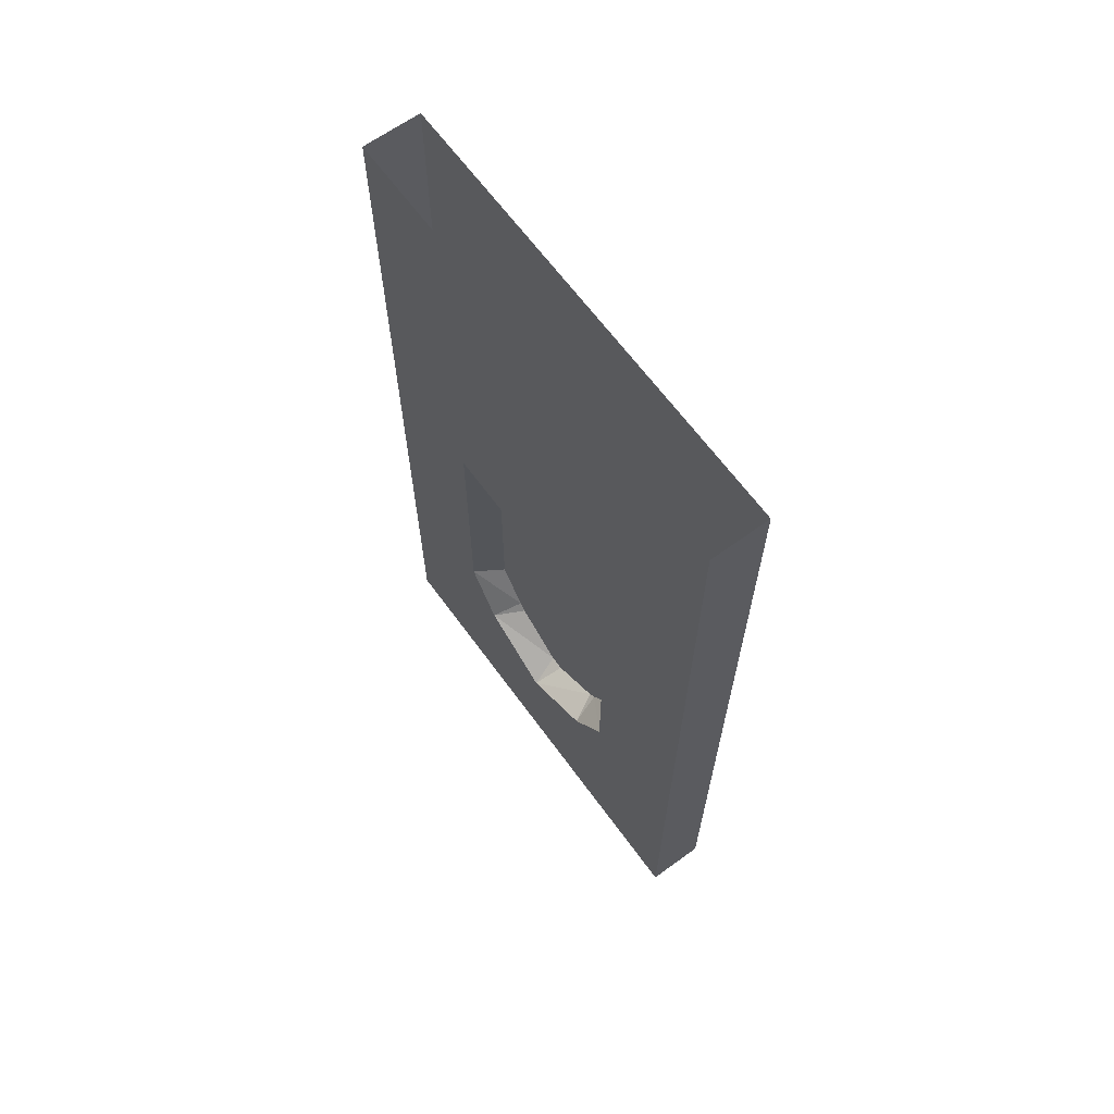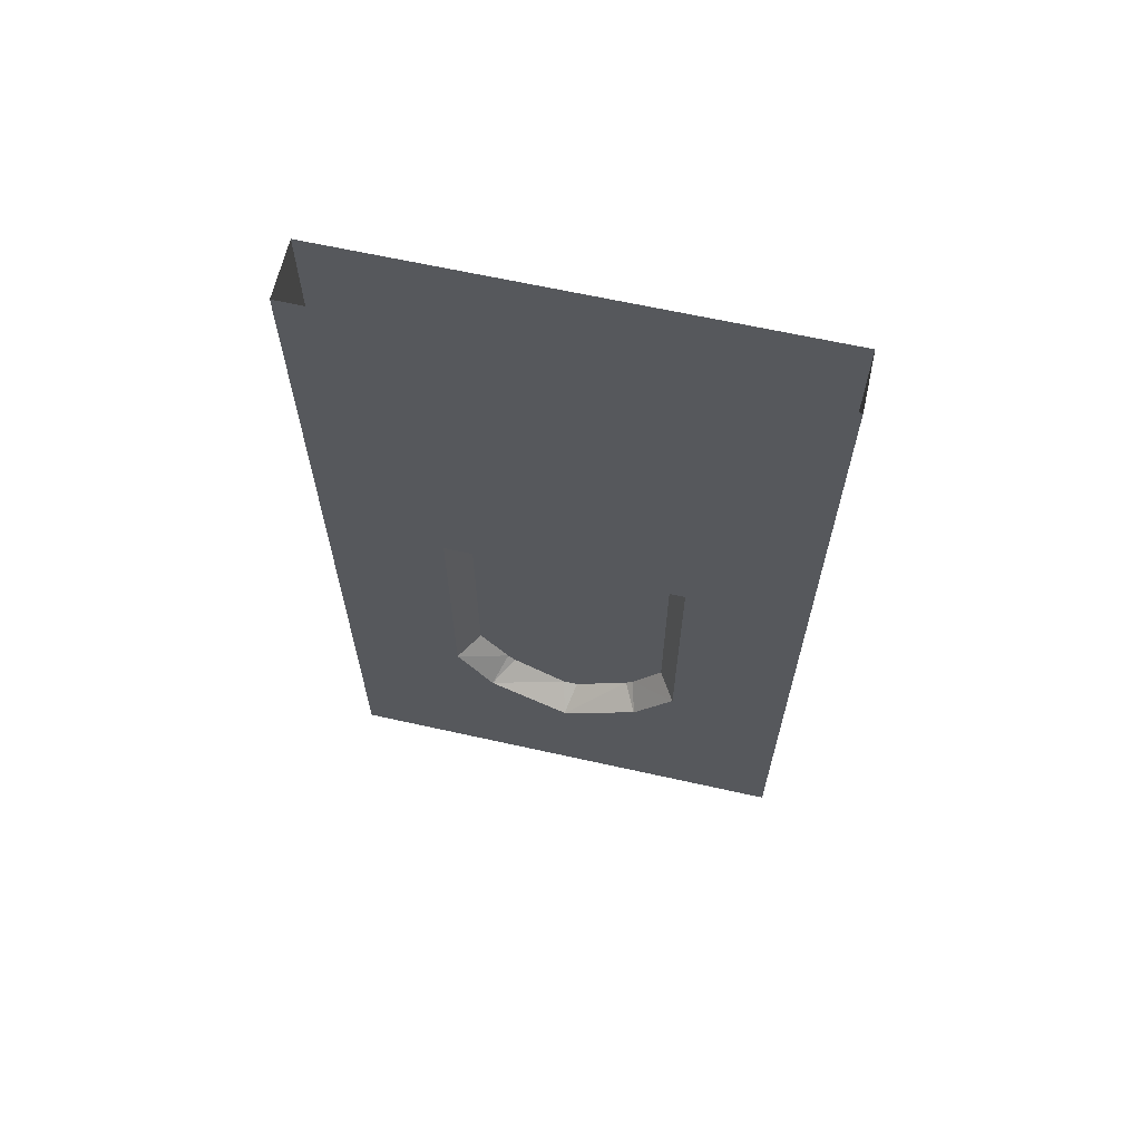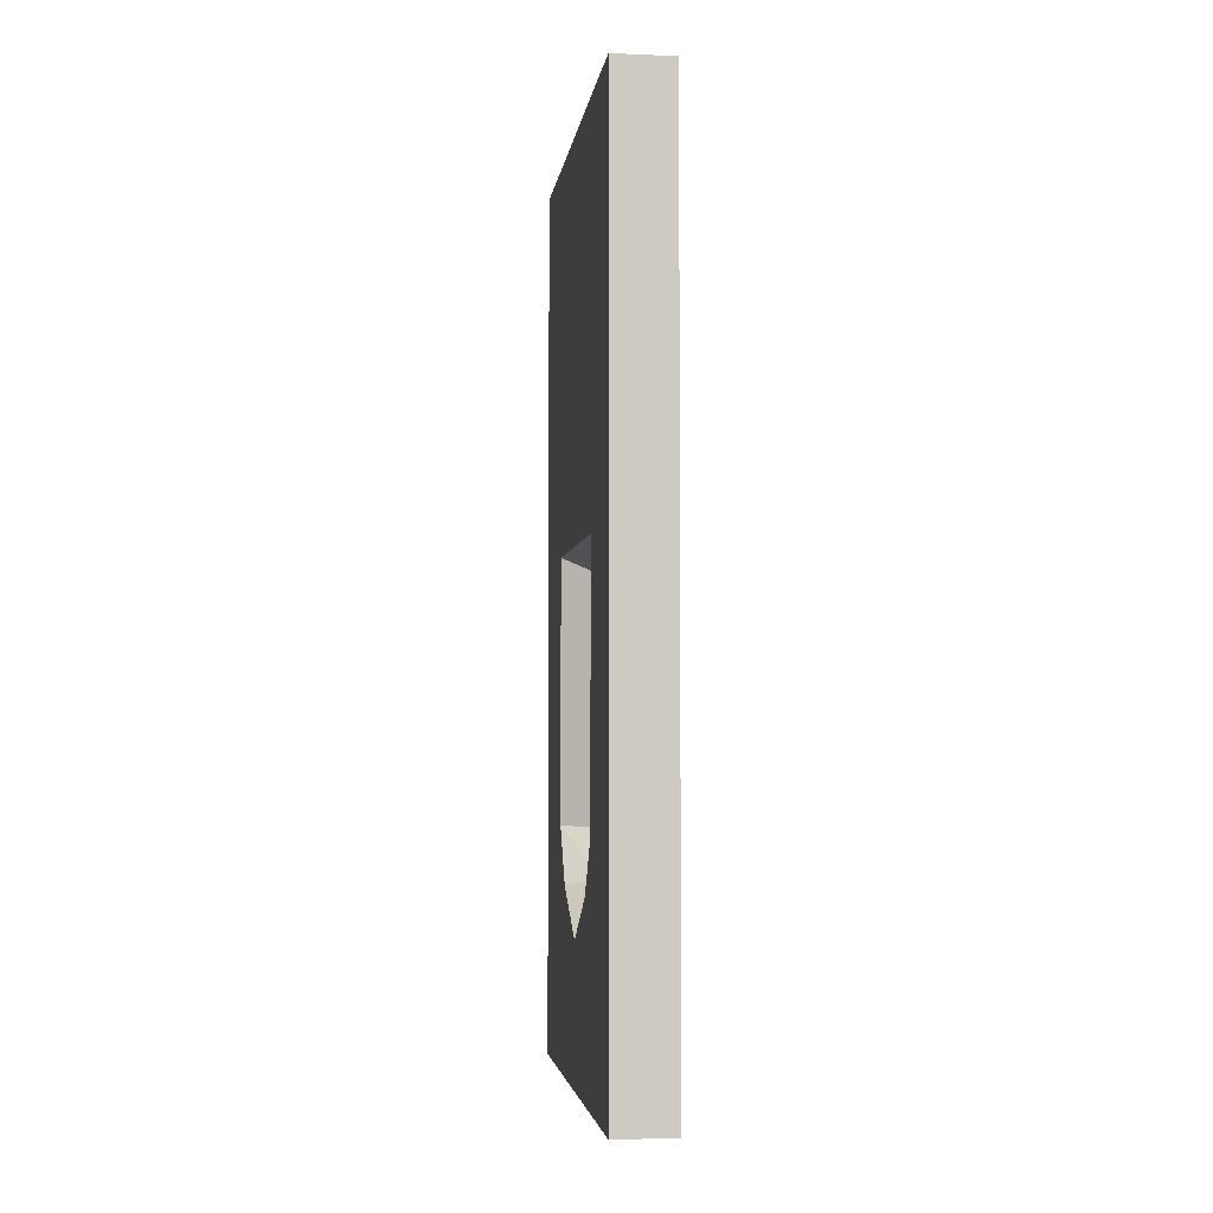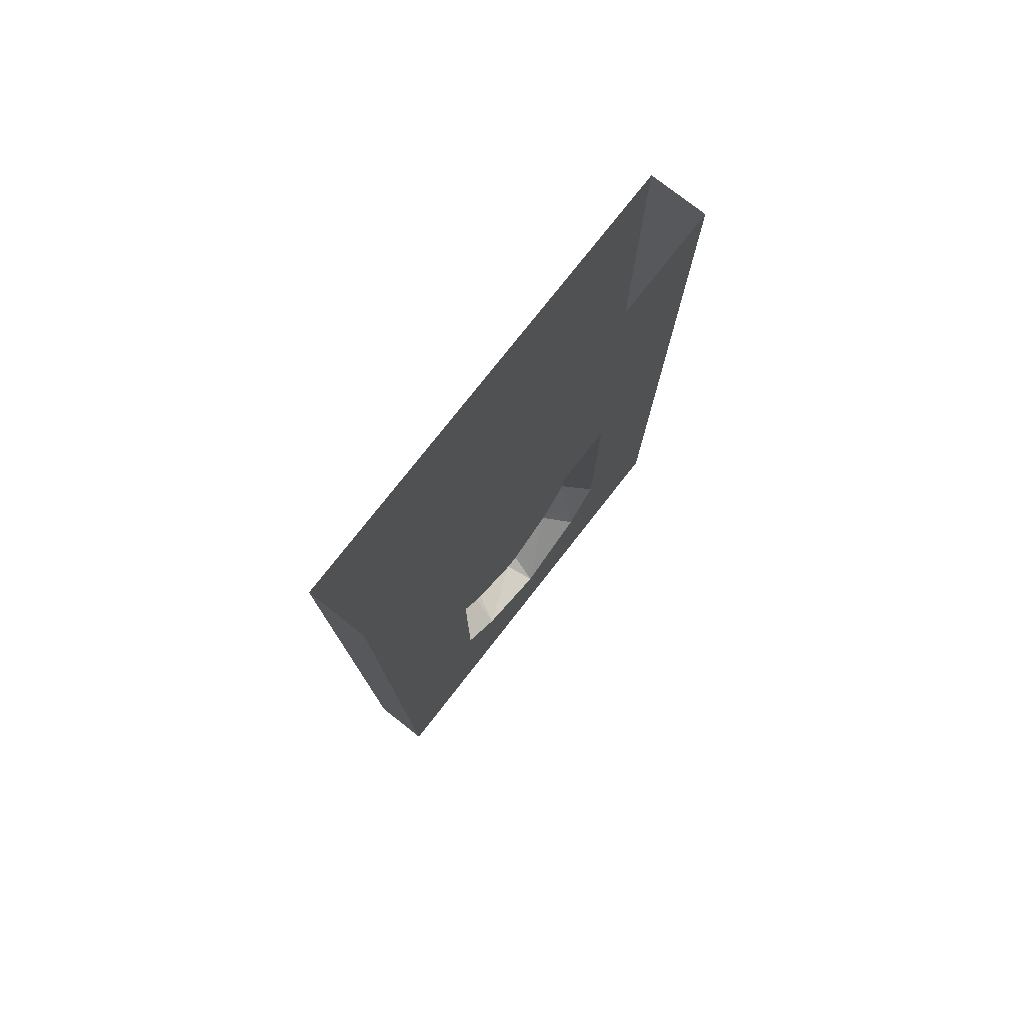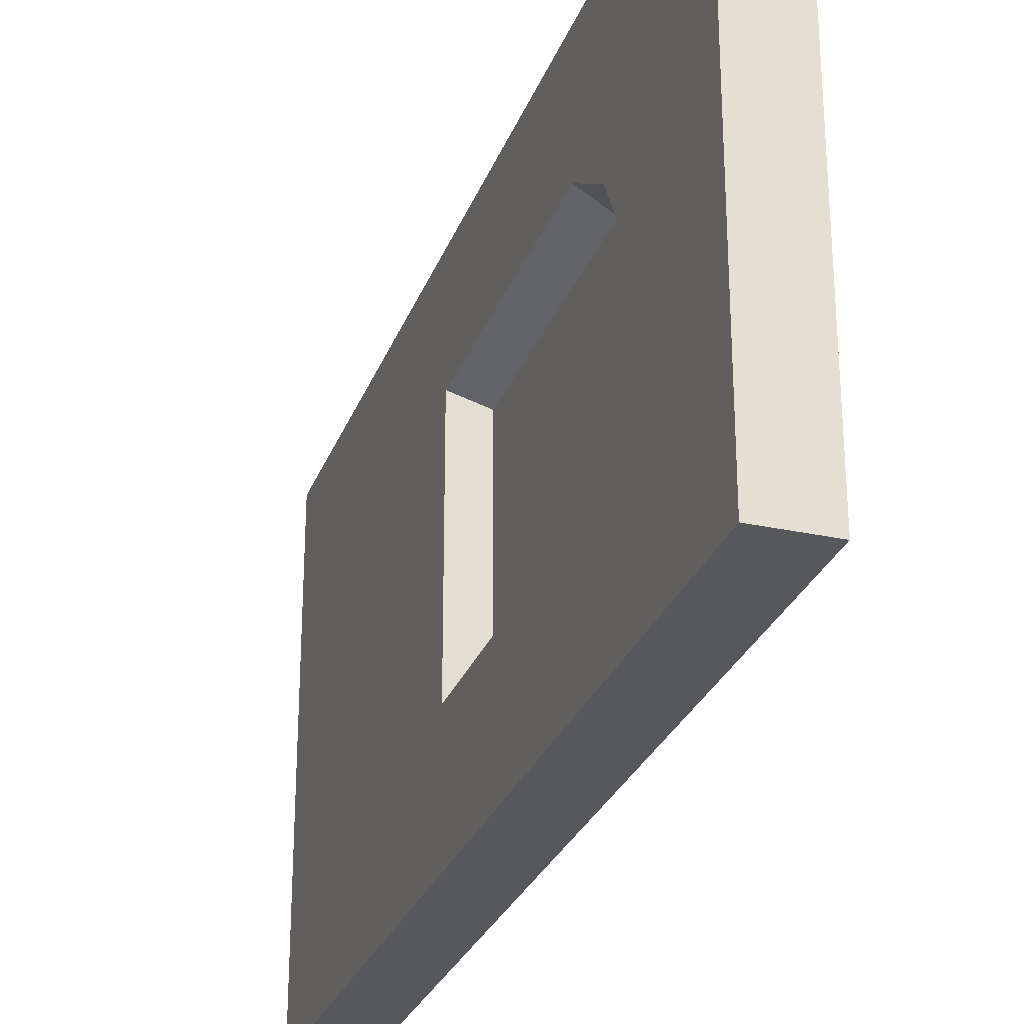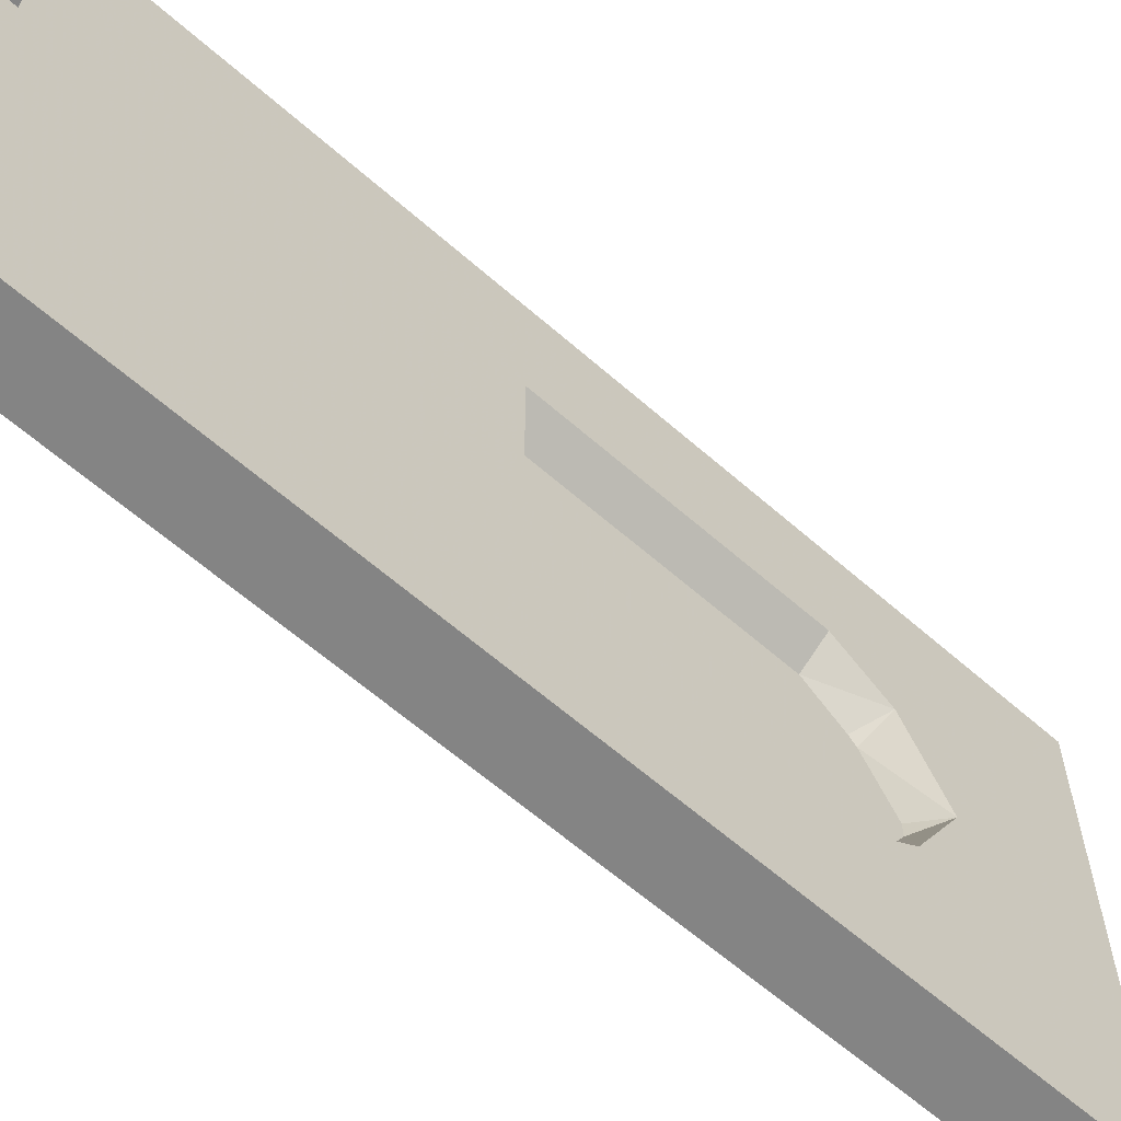
<metadata>
{"format":"obj","ext":"obj","renderer":"f3d","projection":"perspective","resolution":1024,"background":"white","views":[{"elev":65.1,"azim":143.9,"up":"+Y"},{"elev":64.2,"azim":102.7,"up":"+Y"},{"elev":-3.8,"azim":172.5,"up":"+Y"},{"elev":77.4,"azim":-141.9,"up":"+Y"},{"elev":-28.2,"azim":-18.3,"up":"+Z"},{"elev":-61.4,"azim":-131.9,"up":"+Z"}]}
</metadata>
<code>
v -0.4375 -1.469 0
v -0.4375 -1.336 0.01562
v -0.4375 -1.344 0.03125
v -0.4375 -1.453 0.01562
v -0.4375 -1.469 0.01562
v -0.4375 -1.547 0.01562
v -0.4375 -1.547 -0.01562
v -0.4375 -1.469 -0.01562
v -0.4375 -1.344 -0.01562
v -0.4375 -1.453 -0.01562
v -0.4375 -1.297 0.01562
v -0.4375 -1.297 0
v -0.4375 -1.297 0.1094
v -0.4375 -1.461 0.1328
v -0.4375 -1.258 0.02344
v -0.4375 -1.211 0.07812
v -0.4375 -1.18 0.1172
v -0.4375 -1.297 0.125
v -0.4375 -1.461 0.1484
v -0.4375 -1.18 0.1406
v -0.4375 -1.25 0.007812
v -0.4375 -1.203 0.0625
v -0.4375 -1.148 0.0625
v -0.4375 -1.18 0.07812
v -0.4375 -1.242 -0.05469
v -0.4375 -1.211 -0.007812
v -0.4375 -1.164 0
v -0.4375 -1.234 -0.07031
v -0.4375 -1.203 -0.02344
v -0.4375 -1.18 -0.01562
v -0.4375 -1.18 -0.1172
v -0.4375 -1.164 -0.02344
v -0.4375 -1.164 -0.125
v -0.4375 -1.133 -0.07031
v -0.4375 -1.125 -0.05469
v -0.4375 -1.047 -0.1406
v -0.4375 -1.055 -0.0625
v -0.4375 -1.055 -0.04688
v -0.4375 -1.109 0.02344
v -0.4375 -1.148 0.07812
v -0.4375 -1.164 0.07812
v -0.4375 -1.109 0.03906
v -0.4375 -1.055 0.07812
v -0.4375 -1.047 0.1406
v -0.4375 -1.164 0.125
v -0.4375 -1.055 0.0625
v -0.4375 -1.039 0.07812
v -0.4375 -1.031 0.125
v -0.4375 -1.055 0
v -0.4375 -1.039 0.01562
v -0.4375 -0.9531 0.1172
v -0.4375 -0.8516 0.01562
v -0.4375 -0.9531 0.1328
v -0.4375 -0.9688 0.1328
v -0.4375 -0.8516 0.03906
v -0.4375 -0.8516 0.2109
v -0.4375 -0.9688 0.2109
v -0.4375 -0.9844 0.2109
v -0.5 -0.8203 0.25
v -0.375 -0.8203 0.25
v -0.4375 -1.172 0.2109
v -0.4375 -1.188 0.2109
v -0.5 -1.375 0.25
v -0.5 -1.875 0.375
v -0.5 -0.75 0.375
v -0.5 0 0.375
v -0.5 -0.8203 -0.25
v -0.4375 -0.8516 -0.01562
v -0.375 -0.8203 -0.25
v -0.375 0 -0.375
v -0.375 0 0.375
v -0.375 -0.75 0.375
v -0.375 -1.875 0.375
v -0.375 -1.375 0.25
v -0.4375 -1.375 0.2109
v -0.4375 -1.344 -0.03125
v -0.4375 -1.312 -0.0625
v -0.4375 -1.312 -0.04688
v -0.4375 -1.461 -0.1328
v -0.4375 -1.297 -0.1094
v -0.4375 -1.18 -0.1406
v -0.4375 -1.297 -0.125
v -0.4375 -1.188 -0.2109
v -0.4375 -1.172 -0.2109
v -0.4375 -1.375 -0.2109
v -0.4375 -0.9844 -0.2109
v -0.5 -1.375 -0.25
v -0.5 -1.492 -0.1641
v -0.4375 -1.461 -0.1484
v -0.375 -1.375 -0.25
v -0.375 -1.875 -0.375
v -0.375 -0.75 -0.375
v -0.375 -0.75 -0.5
v -0.375 0 -0.5
v -0.5 0 -0.5
v -0.5 -0.75 -0.5
v -0.5 -0.75 -0.375
v -0.5 0 -0.375
v -0.4375 -1.039 -0.01562
v -0.4375 -1.039 -0.0625
v -0.4375 -0.9531 -0.1172
v -0.4375 -0.8516 -0.03906
v -0.4375 -0.8516 -0.2109
v -0.4375 -0.9688 -0.2109
v -0.4375 -1.031 -0.125
v -0.4375 -0.9688 -0.1328
v -0.4375 -0.9531 -0.1328
v -0.4375 -1.477 -0.1328
v -0.375 -1.586 0
v -0.375 -1.492 -0.1641
v -0.4375 -1.477 0.1328
v -0.5 -1.492 0.1719
v -0.375 -1.492 0.1719
v -0.5 -1.586 0
v -0.5 -1.875 -0.375
v -0.375 -1.875 0.5
v -0.5 -1.875 0.5
v -0.5 -0.75 0.5
v -0.5 0 0.5
v -0.375 0 0.5
v -0.375 -0.75 0.5
v -0.5 -1.875 -0.5
v -0.375 -1.875 -0.5
f 1 2 3
f 1 3 4
f 1 4 5
f 1 5 6
f 1 6 7
f 1 7 8
f 1 8 9
f 1 9 10
f 1 10 8
f 1 8 7
f 1 7 6
f 1 6 5
f 1 5 4
f 1 4 2
f 2 4 3
f 2 3 11
f 2 11 12
f 2 12 3
f 3 12 11
f 13 17 18
f 13 18 19
f 13 19 14
f 13 14 18
f 13 18 20
f 13 20 17
f 15 16 21
f 15 21 22
f 15 22 16
f 16 22 23
f 16 23 24
f 16 24 22
f 16 22 21
f 25 26 28
f 25 28 29
f 25 29 26
f 26 29 30
f 26 30 27
f 26 27 30
f 26 30 29
f 26 29 28
f 30 31 32
f 30 32 27
f 30 27 32
f 30 32 33
f 30 33 31
f 31 33 32
f 32 34 27
f 32 27 35
f 32 35 34
f 34 37 38
f 34 38 35
f 34 35 27
f 23 39 40
f 23 40 41
f 23 41 24
f 23 24 41
f 23 41 40
f 23 40 42
f 23 42 39
f 39 42 40
f 42 43 39
f 42 39 46
f 42 46 43
f 43 46 47
f 43 47 48
f 43 48 44
f 43 44 47
f 43 47 46
f 43 46 39
f 46 49 47
f 46 47 50
f 46 50 49
f 49 50 47
f 51 52 53
f 51 53 54
f 51 54 44
f 51 44 48
f 51 48 54
f 51 54 53
f 51 53 55
f 51 55 52
f 52 55 53
f 53 57 54
f 53 54 58
f 53 58 57
f 55 56 59
f 55 59 52
f 55 52 60
f 55 60 56
f 56 60 57
f 56 57 59
f 59 57 58
f 59 58 61
f 59 61 62
f 59 62 63
f 59 67 52
f 52 67 68
f 52 68 60
f 60 68 69
f 60 74 75
f 60 75 62
f 60 62 61
f 60 61 58
f 60 58 57
f 57 58 54
f 61 45 62
f 61 62 20
f 61 20 45
f 45 20 17
f 45 17 24
f 45 24 41
f 45 41 17
f 45 17 20
f 45 20 62
f 20 18 17
f 8 10 9
f 9 10 76
f 9 76 77
f 9 77 78
f 9 78 76
f 9 76 10
f 77 28 78
f 77 78 25
f 77 25 28
f 31 80 81
f 31 81 33
f 31 33 81
f 31 81 82
f 31 82 80
f 80 82 81
f 81 83 33
f 81 33 84
f 81 84 83
f 83 85 69
f 83 69 84
f 83 84 33
f 84 86 67
f 84 67 83
f 83 67 85
f 85 67 87
f 85 87 88
f 85 88 89
f 85 89 90
f 85 90 69
f 68 52 49
f 68 49 99
f 68 101 102
f 68 102 69
f 69 102 103
f 69 103 104
f 69 104 86
f 69 86 84
f 52 50 49
f 52 49 50
f 49 52 68
f 49 68 99
f 49 99 100
f 49 100 38
f 49 38 99
f 99 38 100
f 100 38 37
f 100 37 36
f 100 36 105
f 100 105 37
f 100 37 38
f 38 37 35
f 12 21 11
f 12 11 15
f 12 15 21
f 11 21 15
f 78 28 25
f 106 101 105
f 106 105 36
f 106 86 107
f 106 107 101
f 106 101 107
f 106 107 104
f 106 104 86
f 106 36 101
f 101 36 105
f 105 36 37
f 37 34 35
f 86 104 107
f 107 102 101
f 107 101 68
f 107 68 102
f 108 79 10
f 108 10 8
f 108 7 109
f 108 109 110
f 108 110 89
f 108 89 79
f 108 79 89
f 108 89 88
f 108 88 7
f 108 8 79
f 79 8 10
f 19 111 14
f 19 14 111
f 19 111 112
f 19 112 75
f 19 75 74
f 19 74 113
f 19 113 111
f 111 113 6
f 111 5 14
f 111 14 4
f 111 4 5
f 111 6 114
f 111 114 112
f 112 63 75
f 75 63 62
f 19 18 14
f 14 5 4
f 79 89 82
f 79 82 80
f 79 80 89
f 89 80 82
f 7 6 109
f 109 6 113
f 110 90 89
f 67 102 68
f 102 67 103
f 103 67 104
f 104 67 86
f 24 23 22
f 78 77 76
f 44 48 47
f 48 44 54
f 41 24 17
f 114 6 7
f 114 7 88
f 1 9 2
f 1 2 9
f 21 22 25
f 21 25 26
f 21 26 22
f 22 26 27
f 22 27 23
f 22 23 26
f 22 26 25
f 27 35 23
f 27 23 39
f 27 39 35
f 35 39 23
f 39 46 49
f 39 49 46
f 9 78 2
f 9 2 12
f 9 12 78
f 38 35 49
f 38 49 39
f 38 39 35
f 35 39 49
f 2 78 12
f 12 78 25
f 12 25 21
f 12 21 78
f 78 21 25
f 23 27 26
f 3 11 13
f 3 13 14
f 3 14 4
f 3 4 14
f 3 14 13
f 3 13 11
f 11 13 15
f 11 15 13
f 13 15 16
f 13 16 17
f 13 17 16
f 13 16 15
f 16 24 17
f 16 17 24
f 32 33 34
f 32 34 33
f 33 34 36
f 33 36 37
f 33 37 34
f 33 84 86
f 33 86 36
f 33 36 84
f 84 36 86
f 106 36 86
f 106 86 36
f 37 36 34
f 28 29 30
f 28 30 31
f 28 31 29
f 29 31 30
f 40 42 43
f 40 43 44
f 40 44 45
f 40 45 41
f 40 41 45
f 40 45 43
f 40 43 42
f 54 58 44
f 54 44 58
f 58 44 61
f 58 61 44
f 44 61 45
f 44 45 61
f 10 76 79
f 10 79 76
f 76 79 77
f 76 77 80
f 76 80 79
f 79 80 77
f 77 80 28
f 77 28 31
f 77 31 80
f 80 31 28
f 45 44 43
f 47 50 51
f 47 51 48
f 47 48 51
f 47 51 52
f 47 52 50
f 50 52 51
f 108 8 7
f 108 7 8
f 53 55 56
f 53 56 57
f 53 57 55
f 55 57 56
f 81 82 83
f 81 83 82
f 82 83 85
f 82 85 83
f 89 82 85
f 89 85 82
f 59 63 64
f 59 64 65
f 59 65 66
f 59 66 67
f 60 69 70
f 60 70 71
f 60 71 72
f 60 72 73
f 60 73 74
f 69 90 91
f 69 91 92
f 69 92 70
f 98 97 67
f 98 67 66
f 112 114 64
f 112 64 63
f 109 113 73
f 109 73 91
f 109 91 110
f 110 91 90
f 114 88 115
f 114 115 64
f 64 115 73
f 115 91 73
f 97 115 67
f 67 115 87
f 87 115 88
f 113 74 73
f 62 20 18
f 62 18 20
f 107 104 102
f 107 102 103
f 107 103 104
f 104 103 102
f 75 62 18
f 75 18 62
f 18 75 19
f 18 19 75
f 70 92 93
f 70 93 94
f 95 96 97
f 95 97 98
f 64 73 116
f 64 116 117
f 64 117 65
f 65 117 118
f 65 118 66
f 66 118 119
f 120 121 72
f 120 72 71
f 91 115 122
f 91 122 123
f 91 123 92
f 92 123 93
f 96 122 115
f 96 115 97
f 121 116 73
f 121 73 72
f 94 93 95
f 95 93 96
f 119 118 120
f 120 118 121
f 93 123 96
f 96 123 122
f 121 118 117
f 121 117 116
f 68 99 100
f 68 100 101
f 100 105 101
f 100 101 105
f 111 6 5
f 111 5 6
f 101 100 99
f 101 99 68

</code>
